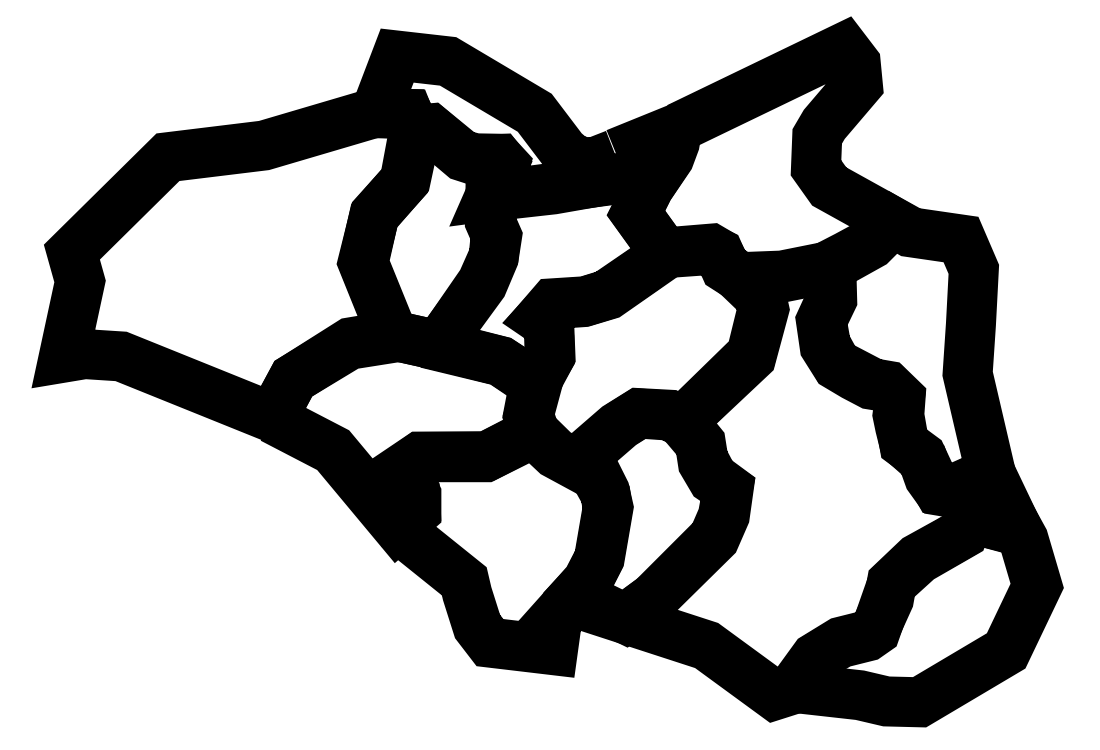
<metadata>
{"format":"dxf","ext":"dxf","renderer":"ezdxf+matplotlib","layout":"modelspace","background":"white","min_lineweight":24,"dpi":150}
</metadata>
<code>
0
SECTION
2
ENTITIES
0
LWPOLYLINE
8
Layer_1
90
18
70
1
10
54.95
20
442
30
0
10
-21.82
20
419.4
30
0
10
-88.09
20
411.3
30
0
10
-154.4
20
345.9
30
0
10
-148.7
20
325.7
30
0
10
-160
20
273.1
30
0
10
-145.5
20
275.6
30
0
10
-120.4
20
274
30
0
10
-16.16
20
231.9
30
0
10
-1.616
20
258.6
30
0
10
37.17
20
282
30
0
10
67.88
20
286.9
30
0
10
46.87
20
338.6
30
0
10
54.14
20
370.9
30
0
10
75.96
20
396
30
0
10
83.24
20
429.9
30
0
10
77.58
20
441.2
30
0
10
54.95
20
442
30
0
0
LWPOLYLINE
8
Layer_1
90
17
70
1
10
-16.16
20
231.1
30
0
10
-1.616
20
258.6
30
0
10
37.98
20
283.7
30
0
10
67.07
20
288.5
30
0
10
106.7
20
279.6
30
0
10
141.4
20
270.7
30
0
10
166.5
20
254.6
30
0
10
160.8
20
233.5
30
0
10
164.9
20
221.4
30
0
10
130.9
20
204.5
30
0
10
85.66
20
204.5
30
0
10
74.35
20
196.4
30
0
10
83.24
20
178.6
30
0
10
83.24
20
167.3
30
0
10
70.31
20
156
30
0
10
25.86
20
209.3
30
0
10
-16.16
20
231.1
30
0
0
LWPOLYLINE
8
Layer_1
90
22
70
1
10
69.71
20
156.3
30
0
10
82.86
20
168
30
0
10
82.29
20
181.1
30
0
10
73.43
20
196.6
30
0
10
85.71
20
204.9
30
0
10
132
20
205.1
30
0
10
164.6
20
222
30
0
10
179.4
20
207.4
30
0
10
195.4
20
199.1
30
0
10
208
20
191.4
30
0
10
213.1
20
181.1
30
0
10
215.7
20
169.7
30
0
10
209.7
20
134.9
30
0
10
201.4
20
118.6
30
0
10
185.4
20
101.4
30
0
10
180
20
90
30
0
10
177.4
20
71.43
30
0
10
134
20
76.57
30
0
10
125.4
20
87.71
30
0
10
118.3
20
110.3
30
0
10
116.3
20
118.9
30
0
10
69.71
20
156.3
30
0
0
LWPOLYLINE
8
Layer_1
90
21
70
1
10
193.7
20
201.1
30
0
10
221.7
20
225.4
30
0
10
236.9
20
234.9
30
0
10
258
20
233.7
30
0
10
267.1
20
229.1
30
0
10
279.4
20
214
30
0
10
281.1
20
203.1
30
0
10
287.7
20
190.6
30
0
10
298.6
20
182.6
30
0
10
296
20
164.3
30
0
10
289.1
20
148.6
30
0
10
249.7
20
109.7
30
0
10
227.1
20
93.14
30
0
10
201.4
20
105.7
30
0
10
186.9
20
102.9
30
0
10
201.1
20
118.9
30
0
10
209.1
20
134.3
30
0
10
215.1
20
169.1
30
0
10
213.7
20
178.9
30
0
10
206.3
20
192.3
30
0
10
193.7
20
201.1
30
0
0
LWPOLYLINE
8
Layer_1
90
26
70
1
10
164.6
20
255.4
30
0
10
175.1
20
273.4
30
0
10
174.9
20
287.1
30
0
10
174
20
294.3
30
0
10
168.6
20
300.3
30
0
10
177.4
20
310.6
30
0
10
199.7
20
312
30
0
10
214.6
20
316.6
30
0
10
240.9
20
334.6
30
0
10
255.4
20
345.7
30
0
10
286.6
20
348.3
30
0
10
291.4
20
345.4
30
0
10
296.6
20
335.7
30
0
10
306.3
20
328.9
30
0
10
321.1
20
315.7
30
0
10
323.1
20
306.6
30
0
10
314.3
20
273.7
30
0
10
266.3
20
228.6
30
0
10
257.7
20
233.1
30
0
10
236.9
20
234.6
30
0
10
224.6
20
226.9
30
0
10
192.9
20
199.4
30
0
10
179.1
20
206.9
30
0
10
164.9
20
220.3
30
0
10
160.3
20
233.1
30
0
10
164.6
20
255.4
30
0
0
LWPOLYLINE
8
Layer_1
90
26
70
1
10
220.9
20
414
30
0
10
263.1
20
431.1
30
0
10
261.4
20
421.1
30
0
10
257.7
20
411.1
30
0
10
243.7
20
390.6
30
0
10
234.9
20
372.9
30
0
10
255.4
20
344.3
30
0
10
215.7
20
316.6
30
0
10
198.6
20
311.4
30
0
10
177.7
20
310
30
0
10
168.6
20
300
30
0
10
174.9
20
295.7
30
0
10
175.7
20
274.3
30
0
10
165.1
20
254.6
30
0
10
141.4
20
270.6
30
0
10
104.9
20
279.4
30
0
10
106.3
20
292.9
30
0
10
128.6
20
325.1
30
0
10
136.6
20
343.1
30
0
10
138
20
357.7
30
0
10
134
20
366.9
30
0
10
134.3
20
384.3
30
0
10
177.7
20
389.1
30
0
10
210.3
20
394.9
30
0
10
219.1
20
404.6
30
0
10
220.9
20
414
30
0
0
LWPOLYLINE
8
Layer_1
90
19
70
1
10
220.3
20
413.4
30
0
10
218.9
20
405.7
30
0
10
210.3
20
394.6
30
0
10
134
20
384.6
30
0
10
143.4
20
406
30
0
10
140.3
20
410
30
0
10
124
20
409.1
30
0
10
115.1
20
412
30
0
10
92.86
20
430.9
30
0
10
82
20
429.7
30
0
10
77.43
20
441.1
30
0
10
54.86
20
441.7
30
0
10
70
20
481.4
30
0
10
105.1
20
477.4
30
0
10
164.9
20
442
30
0
10
184.6
20
416
30
0
10
191.4
20
410
30
0
10
203.4
20
406.9
30
0
10
220.3
20
413.4
30
0
0
LWPOLYLINE
8
Layer_1
90
18
70
1
10
105.4
20
280
30
0
10
106.3
20
292.9
30
0
10
128.9
20
323.7
30
0
10
136.6
20
342
30
0
10
138.9
20
356.9
30
0
10
134.9
20
366
30
0
10
135.4
20
384.9
30
0
10
143.7
20
406.6
30
0
10
140.3
20
410.3
30
0
10
124
20
410.6
30
0
10
115.1
20
412.9
30
0
10
92.86
20
431.1
30
0
10
81.71
20
430
30
0
10
75.14
20
394.9
30
0
10
54.57
20
372
30
0
10
46.29
20
338.9
30
0
10
66.57
20
288.6
30
0
10
105.4
20
280
30
0
0
LWPOLYLINE
8
Layer_1
90
23
70
1
10
263.7
20
431.7
30
0
10
378
20
486.9
30
0
10
386.3
20
476
30
0
10
387.7
20
461.1
30
0
10
364.6
20
434
30
0
10
359.7
20
425.7
30
0
10
358.9
20
404
30
0
10
368
20
391.1
30
0
10
412.3
20
366.6
30
0
10
397.1
20
351.4
30
0
10
377.1
20
340.3
30
0
10
360.9
20
333.4
30
0
10
335.1
20
328.3
30
0
10
306.6
20
328.6
30
0
10
296.3
20
335.1
30
0
10
292
20
344.9
30
0
10
286.6
20
347.4
30
0
10
254.6
20
345.1
30
0
10
234.6
20
372.9
30
0
10
243.4
20
390.3
30
0
10
256.3
20
409.7
30
0
10
260.3
20
420
30
0
10
263.7
20
431.7
30
0
0
LWPOLYLINE
8
Layer_1
90
27
70
1
10
362.3
20
334
30
0
10
380
20
343.1
30
0
10
398
20
352.9
30
0
10
411.7
20
366.6
30
0
10
423.4
20
359.7
30
0
10
458.9
20
354.6
30
0
10
467.7
20
334
30
0
10
465.7
20
296
30
0
10
463.4
20
262
30
0
10
479.1
20
194.6
30
0
10
452
20
180
30
0
10
443.4
20
181.4
30
0
10
436.9
20
190.6
30
0
10
432.6
20
202.6
30
0
10
419.7
20
214
30
0
10
416.9
20
225.4
30
0
10
415.1
20
233.7
30
0
10
416.6
20
244.6
30
0
10
408.9
20
252.6
30
0
10
396.6
20
254.6
30
0
10
385.1
20
260.6
30
0
10
373.1
20
267.7
30
0
10
364.9
20
280.9
30
0
10
362.3
20
298.6
30
0
10
368.6
20
312.3
30
0
10
368.6
20
323.7
30
0
10
362.3
20
334
30
0
0
LWPOLYLINE
8
Layer_1
90
21
70
1
10
343.1
20
45.43
30
0
10
358.3
20
66.29
30
0
10
376
20
77.14
30
0
10
394.3
20
81.71
30
0
10
399.4
20
85.14
30
0
10
409.1
20
106.6
30
0
10
411.1
20
117.7
30
0
10
428.9
20
134.6
30
0
10
450.6
20
146.6
30
0
10
460
20
152
30
0
10
463.1
20
157.4
30
0
10
470.9
20
160.9
30
0
10
488
20
156.6
30
0
10
494.3
20
161.7
30
0
10
502
20
147.7
30
0
10
511.4
20
115.7
30
0
10
490
20
70.86
30
0
10
430.3
20
35.43
30
0
10
407.4
20
36
30
0
10
389.1
20
40.29
30
0
10
343.1
20
45.43
30
0
0
LWPOLYLINE
8
Layer_1
90
45
70
1
10
479.1
20
193.7
30
0
10
494.3
20
162
30
0
10
488.9
20
156
30
0
10
470.9
20
160.9
30
0
10
462
20
156.3
30
0
10
460.3
20
151.7
30
0
10
430
20
134.3
30
0
10
411.4
20
117.4
30
0
10
400
20
84.86
30
0
10
394.3
20
80.86
30
0
10
376
20
76.29
30
0
10
359.1
20
66.29
30
0
10
342.9
20
44.29
30
0
10
330.3
20
40.29
30
0
10
283.4
20
74.57
30
0
10
227.1
20
92.86
30
0
10
246
20
106.9
30
0
10
288.3
20
149.1
30
0
10
294.6
20
163.7
30
0
10
298
20
182.3
30
0
10
287.4
20
189.4
30
0
10
280.9
20
200.6
30
0
10
278.9
20
213.7
30
0
10
266.3
20
228.6
30
0
10
314.3
20
275.4
30
0
10
322
20
306.9
30
0
10
320
20
314.9
30
0
10
305.7
20
328.6
30
0
10
335.4
20
329.7
30
0
10
362.6
20
335.1
30
0
10
369.7
20
323.7
30
0
10
370
20
313.1
30
0
10
362.9
20
298.3
30
0
10
365.7
20
282
30
0
10
373.1
20
268.6
30
0
10
398.3
20
255.4
30
0
10
408.3
20
253.7
30
0
10
417.1
20
245.1
30
0
10
416.3
20
233.4
30
0
10
419.7
20
213.7
30
0
10
431.7
20
204.9
30
0
10
437.4
20
192.6
30
0
10
443.1
20
182.3
30
0
10
451.4
20
181.4
30
0
10
479.1
20
193.7
30
0
0
ENDSEC
0
EOF

</code>
